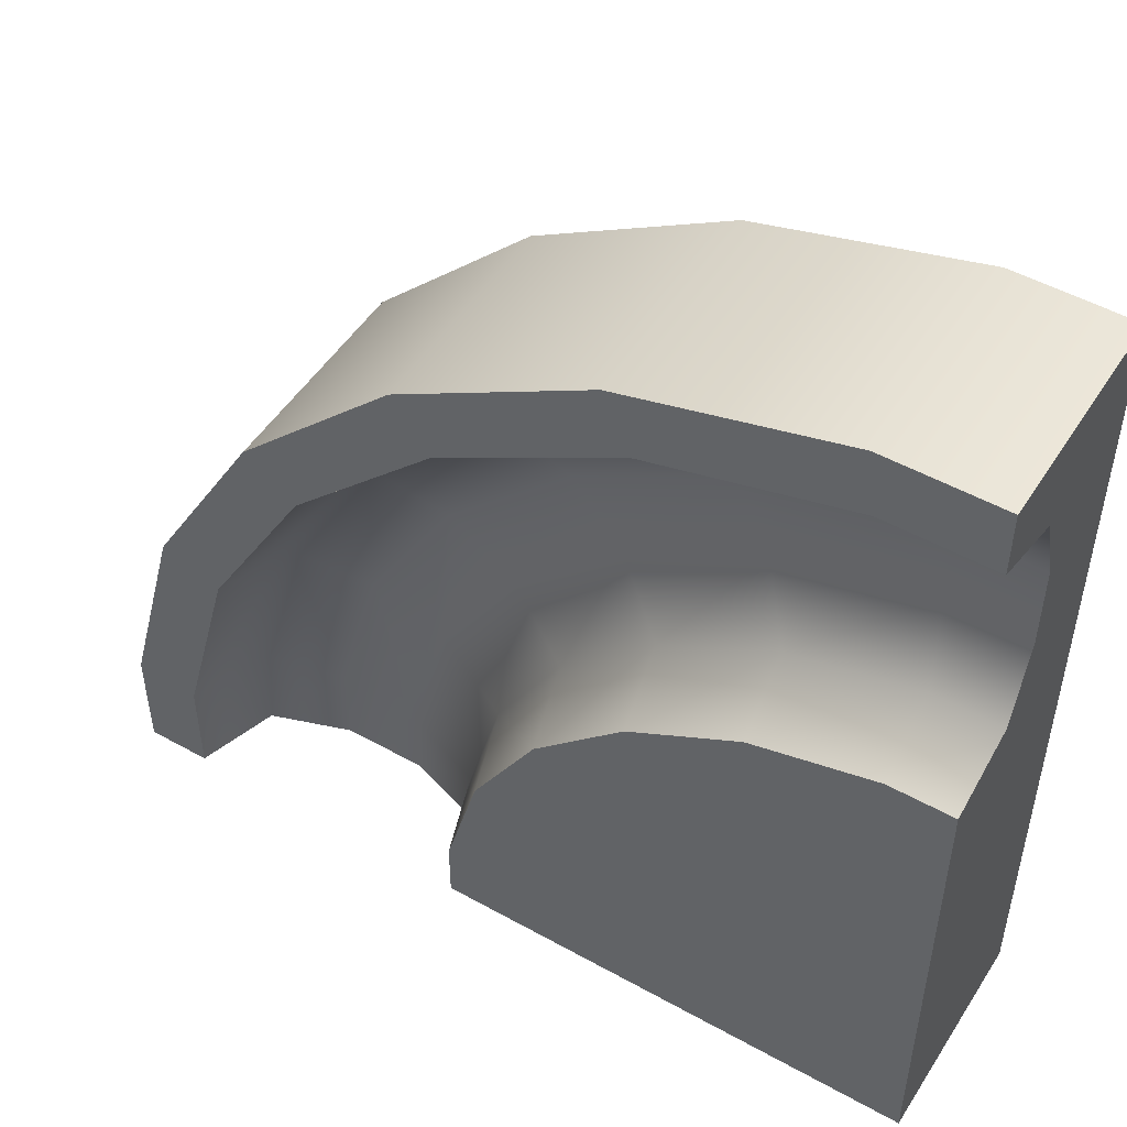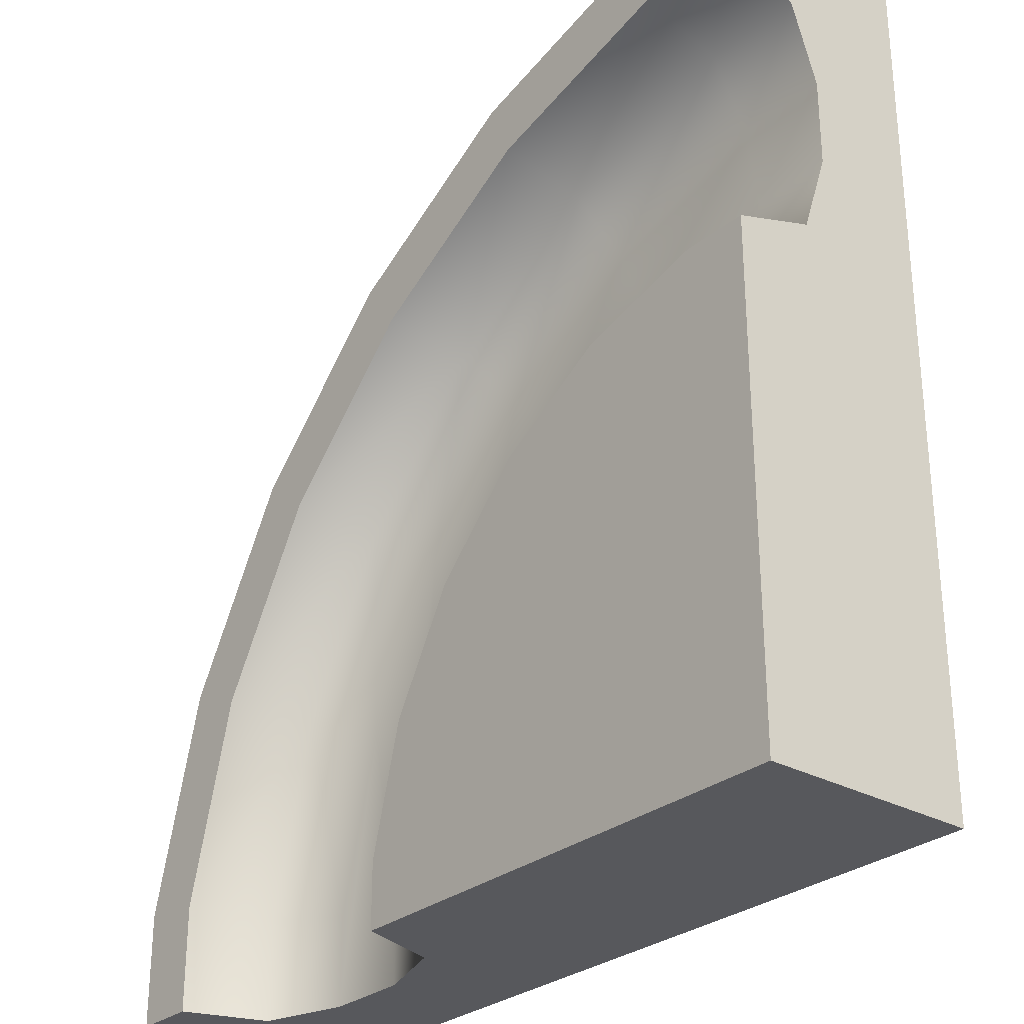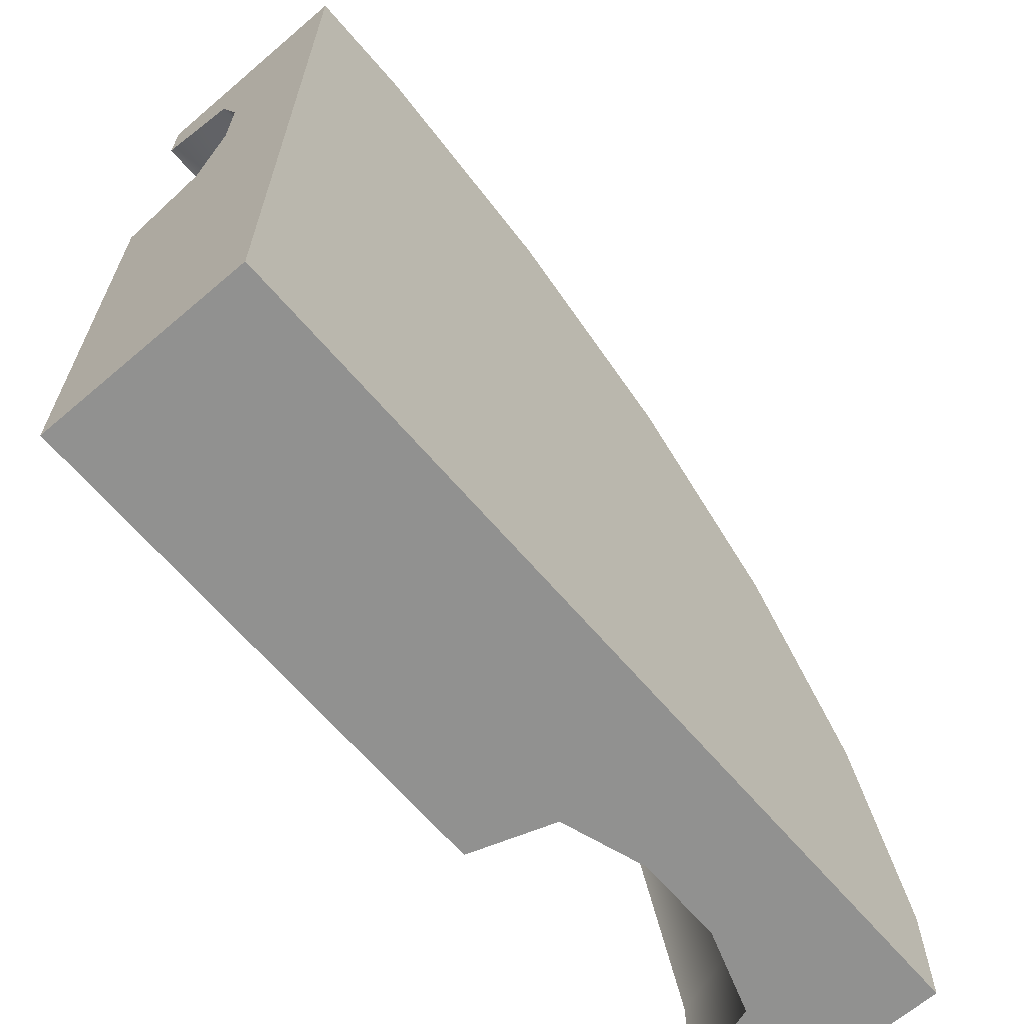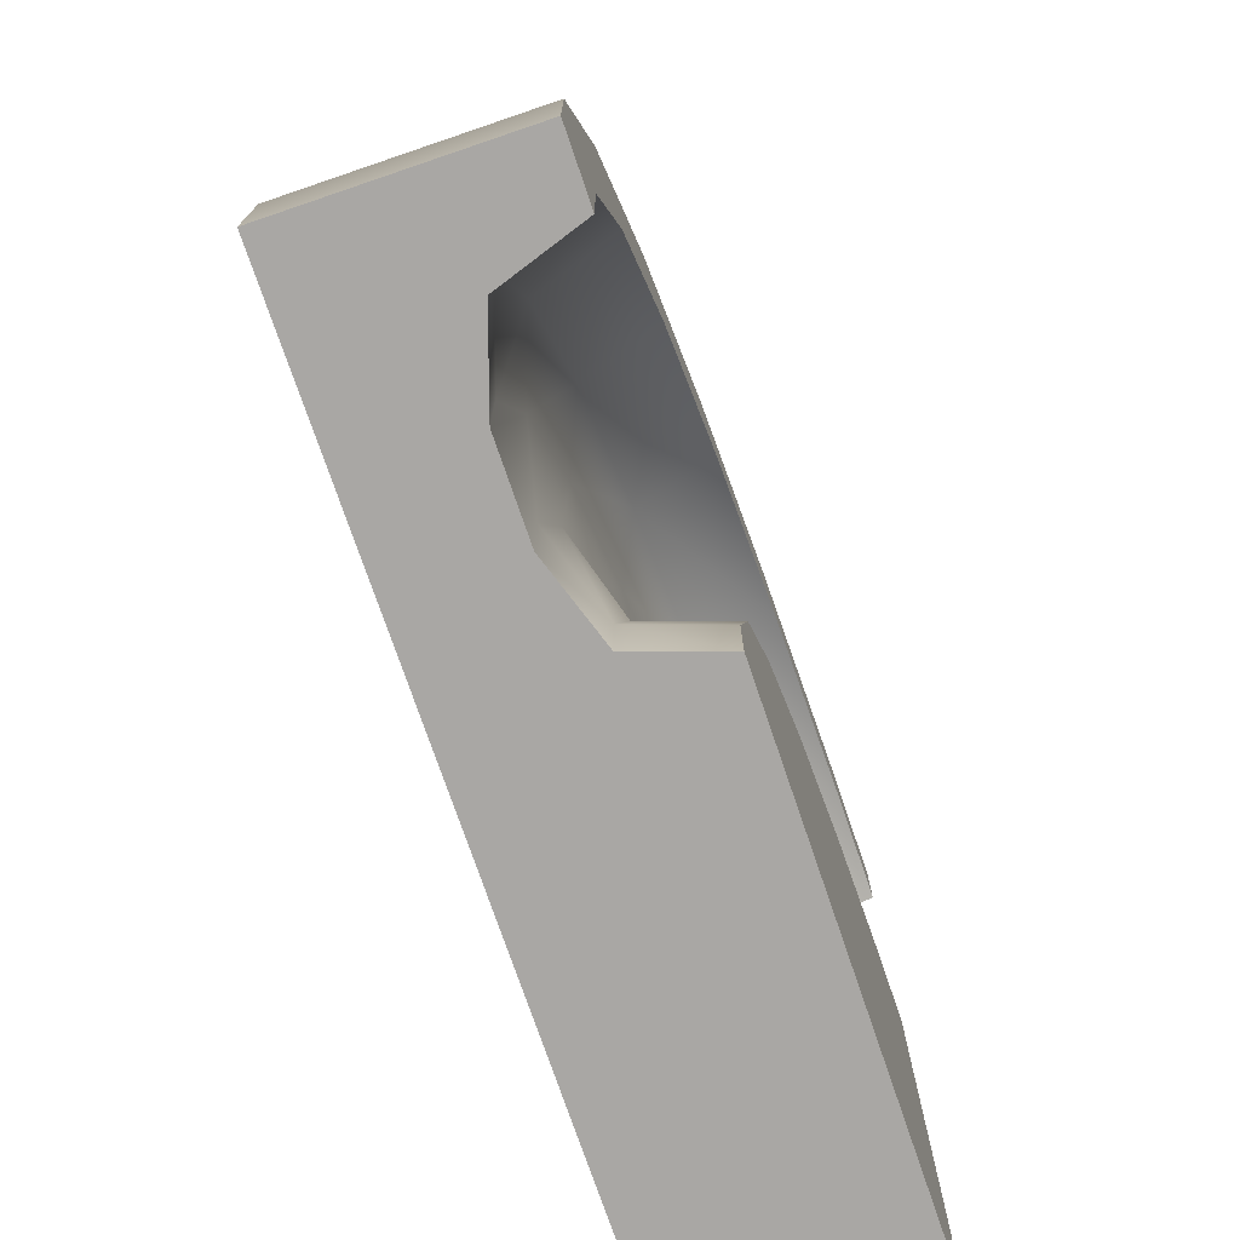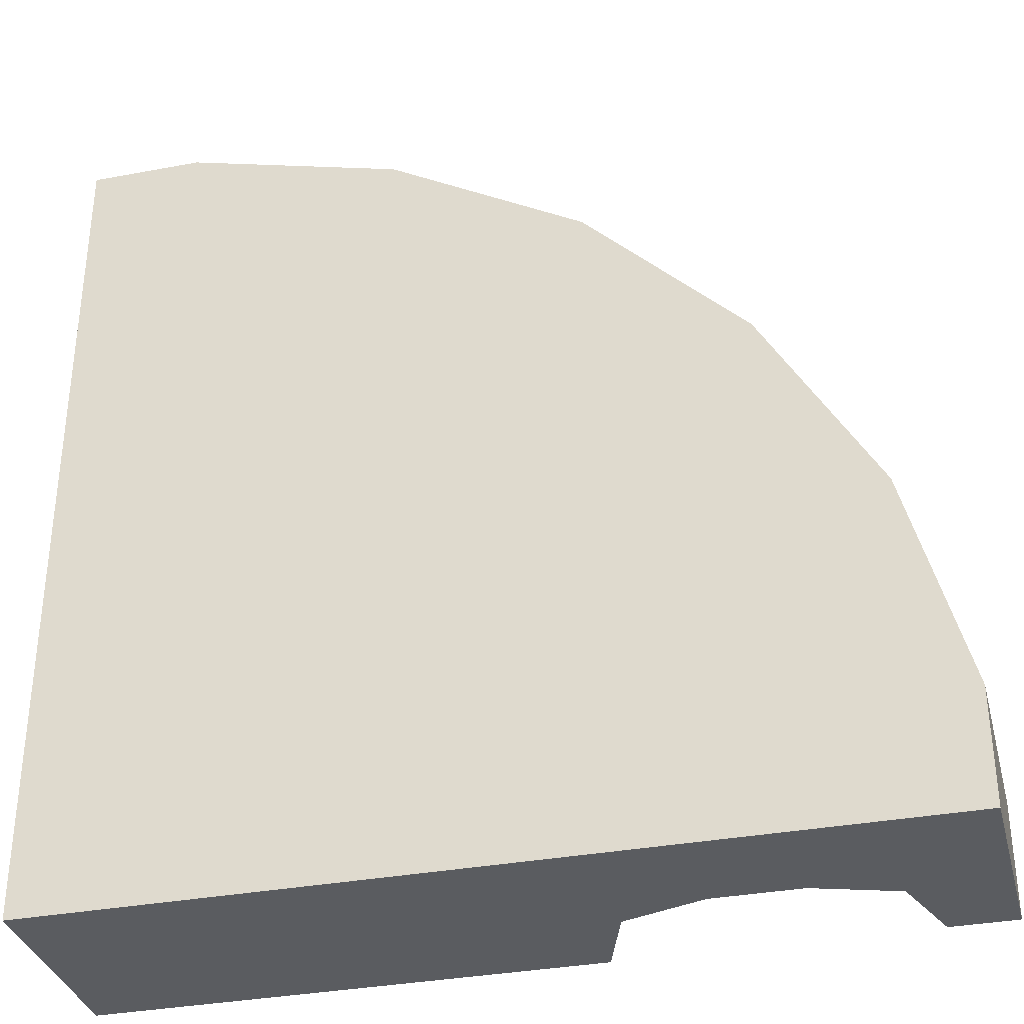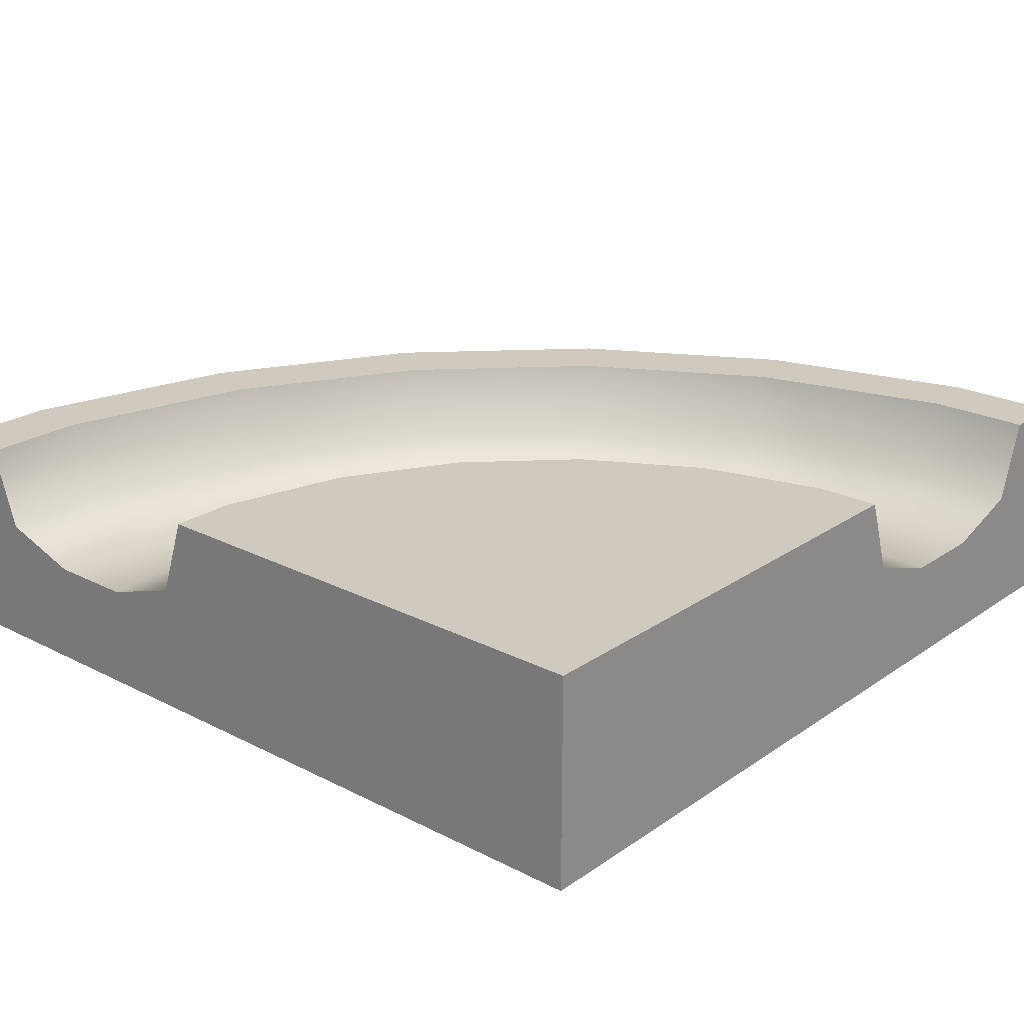
<metadata>
{"format":"obj","ext":"obj","renderer":"f3d","projection":"perspective","resolution":1024,"background":"white","views":[{"elev":50.1,"azim":-148.5,"up":"+Z"},{"elev":-28.8,"azim":-129.7,"up":"+Z"},{"elev":-65.9,"azim":-49.4,"up":"+Z"},{"elev":-74.8,"azim":108.8,"up":"+Z"},{"elev":-34.4,"azim":14.2,"up":"+Z"},{"elev":23.1,"azim":-139.1,"up":"+Y"}]}
</metadata>
<code>
g curve_solid
v -0.3101 0.3125 0.6657
v -0.7647 0.3125 0.7875
v -0.3824 0.25 0.491
v -0.7894 0.25 0.6
v -0.532 0.3125 0.1299
v -0.8404 0.3125 0.2125
v -0.5561 0.5 0.07163
v -0.8486 0.5 0.15
v 0.09755 0.3125 0.4304
v -0.01758 0.25 0.2803
v 0.6657 0.3125 -0.3101
v 0.4304 0.3125 0.09755
v 0.491 0.25 -0.3824
v 0.2803 0.25 -0.01758
v 0.3046 0.25 -0.4596
v 0.1203 0.25 -0.1404
v 0.1299 0.3125 -0.532
v -0.02976 0.3125 -0.2555
v -0.2555 0.3125 -0.02976
v -0.2939 0.5 -0.07977
v 0.7239 0.5 -0.2859
v 0.4804 0.5 0.1359
v -0.07977 0.5 -0.2939
v 0.7875 0.3125 -0.7647
v 0.6 0.25 -0.7894
v -1 0.3125 0.2125
v -1 0.5 0.15
v 0.07163 0.5 -0.5561
v -0.4596 0.25 0.3046
v -0.8157 0.25 0.4
v -0.7564 0.5 0.85
v -0.2859 0.5 0.7239
v 0.85 0.5 -1
v 0.85 0.5 -0.7564
v 0.7875 0.3125 -1
v 0.4 0.25 -0.8157
v 0.2125 0.3125 -0.8404
v 0.2125 0.3125 -1
v 0.15 0.5 -1
v 0.15 0.5 -0.8486
v 0.1359 0.5 0.4804
v -0.1404 0.25 0.1203
v -1 0.25 0.4
v 0.6 0.25 -1
v 0.4 0.25 -1
v -1 0.25 0.6
v -1 0.3125 0.7875
v -1 0.5 0.85
v 0.228 2.404e-31 0.6004
v -0.228 2.805e-31 0.8637
v 0.228 0.5 0.6004
v -0.228 0.5 0.8637
v 0.6004 0.5 0.228
v 0.6004 2.004e-31 0.228
v 1 0.5 -0.7367
v 0.8637 0.5 -0.228
v 1 0.5 -1
v -0.7367 0.5 1
v -1 0.5 1
v 0.8637 1.603e-31 -0.228
v 1 1.202e-31 -0.7367
v 1 0 -1
v -1 0 -1
v -0.7367 3.206e-31 1
v -1 2.805e-31 1
v -1 0.5 -1
f 3 2 1
f 2 3 4
f 1 2 3
f 4 3 2
f 7 6 5
f 6 7 8
f 5 6 7
f 8 7 6
f 10 1 9
f 1 10 3
f 9 1 10
f 3 10 1
f 13 12 11
f 12 13 14
f 11 12 13
f 14 13 12
f 17 16 15
f 16 17 18
f 15 16 17
f 18 17 16
f 14 9 12
f 9 14 10
f 12 9 14
f 10 14 9
f 20 5 19
f 5 20 7
f 19 5 20
f 7 20 5
f 12 21 11
f 21 12 22
f 11 21 12
f 22 12 21
f 23 19 18
f 19 23 20
f 18 19 23
f 20 23 19
f 25 11 24
f 11 25 13
f 24 11 25
f 13 25 11
f 8 26 6
f 26 8 27
f 6 26 8
f 27 8 26
f 23 17 28
f 17 23 18
f 28 17 23
f 18 23 17
f 5 30 29
f 30 5 6
f 29 30 5
f 6 5 30
f 31 1 2
f 1 31 32
f 2 1 31
f 32 31 1
f 35 34 33
f 34 35 24
f 33 34 35
f 24 35 34
f 37 15 36
f 15 37 17
f 36 15 37
f 17 37 15
f 39 37 38
f 37 39 40
f 38 37 39
f 40 39 37
f 32 9 1
f 9 32 41
f 1 9 32
f 41 32 9
f 9 22 12
f 22 9 41
f 12 22 9
f 41 9 22
f 18 42 16
f 42 18 19
f 16 42 18
f 19 18 42
f 19 29 42
f 29 19 5
f 42 29 19
f 5 19 29
f 6 43 30
f 43 6 26
f 30 43 6
f 26 6 43
f 44 13 25
f 13 44 45
f 13 45 36
f 36 14 13
f 14 36 15
f 14 15 16
f 14 16 10
f 10 16 42
f 10 42 3
f 3 42 29
f 3 29 4
f 4 29 30
f 4 30 46
f 46 30 43
f 25 13 44
f 45 44 13
f 36 45 13
f 13 14 36
f 15 36 14
f 16 15 14
f 10 16 14
f 42 16 10
f 3 42 10
f 29 42 3
f 4 29 3
f 30 29 4
f 46 30 4
f 43 30 46
f 4 47 2
f 47 4 46
f 2 47 4
f 46 4 47
f 48 2 47
f 2 48 31
f 47 2 48
f 31 48 2
f 11 34 24
f 34 11 21
f 24 34 11
f 21 11 34
f 45 37 36
f 37 45 38
f 36 37 45
f 38 45 37
f 28 37 40
f 37 28 17
f 40 37 28
f 17 28 37
f 35 25 24
f 25 35 44
f 24 25 35
f 44 35 25
f 51 50 49
f 50 51 52
f 49 50 51
f 52 51 50
f 51 54 53
f 54 51 49
f 53 54 51
f 49 51 54
f 57 56 55
f 56 57 33
f 56 33 34
f 34 53 56
f 53 34 21
f 53 21 22
f 53 22 51
f 51 22 41
f 51 41 52
f 52 41 32
f 52 32 58
f 58 32 31
f 58 31 59
f 59 31 48
f 55 56 57
f 33 57 56
f 34 33 56
f 56 53 34
f 21 34 53
f 22 21 53
f 51 22 53
f 41 22 51
f 52 41 51
f 32 41 52
f 58 32 52
f 31 32 58
f 59 31 58
f 48 31 59
f 53 60 56
f 60 53 54
f 56 60 53
f 54 53 60
f 60 62 61
f 62 60 63
f 63 60 54
f 63 54 49
f 63 49 50
f 63 50 64
f 63 64 65
f 61 62 60
f 63 60 62
f 54 60 63
f 49 54 63
f 50 49 63
f 64 50 63
f 65 64 63
f 65 66 63
f 66 65 26
f 66 26 27
f 26 65 43
f 43 65 46
f 46 65 47
f 47 65 48
f 48 65 59
f 63 66 65
f 26 65 66
f 27 26 66
f 43 65 26
f 46 65 43
f 47 65 46
f 48 65 47
f 59 65 48
f 66 62 63
f 62 66 45
f 45 66 38
f 38 66 39
f 44 62 45
f 35 62 44
f 62 35 57
f 57 35 33
f 63 62 66
f 45 66 62
f 38 66 45
f 39 66 38
f 45 62 44
f 44 62 35
f 57 35 62
f 33 35 57
f 52 64 50
f 64 52 58
f 50 64 52
f 58 52 64
f 56 61 55
f 61 56 60
f 55 61 56
f 60 56 61
f 39 28 40
f 28 39 66
f 28 66 23
f 23 66 20
f 20 66 7
f 7 66 8
f 8 66 27
f 40 28 39
f 66 39 28
f 23 66 28
f 20 66 23
f 7 66 20
f 8 66 7
f 27 66 8
f 64 59 65
f 59 64 58
f 65 59 64
f 58 64 59
f 55 62 57
f 62 55 61
f 57 62 55
f 61 55 62

</code>
